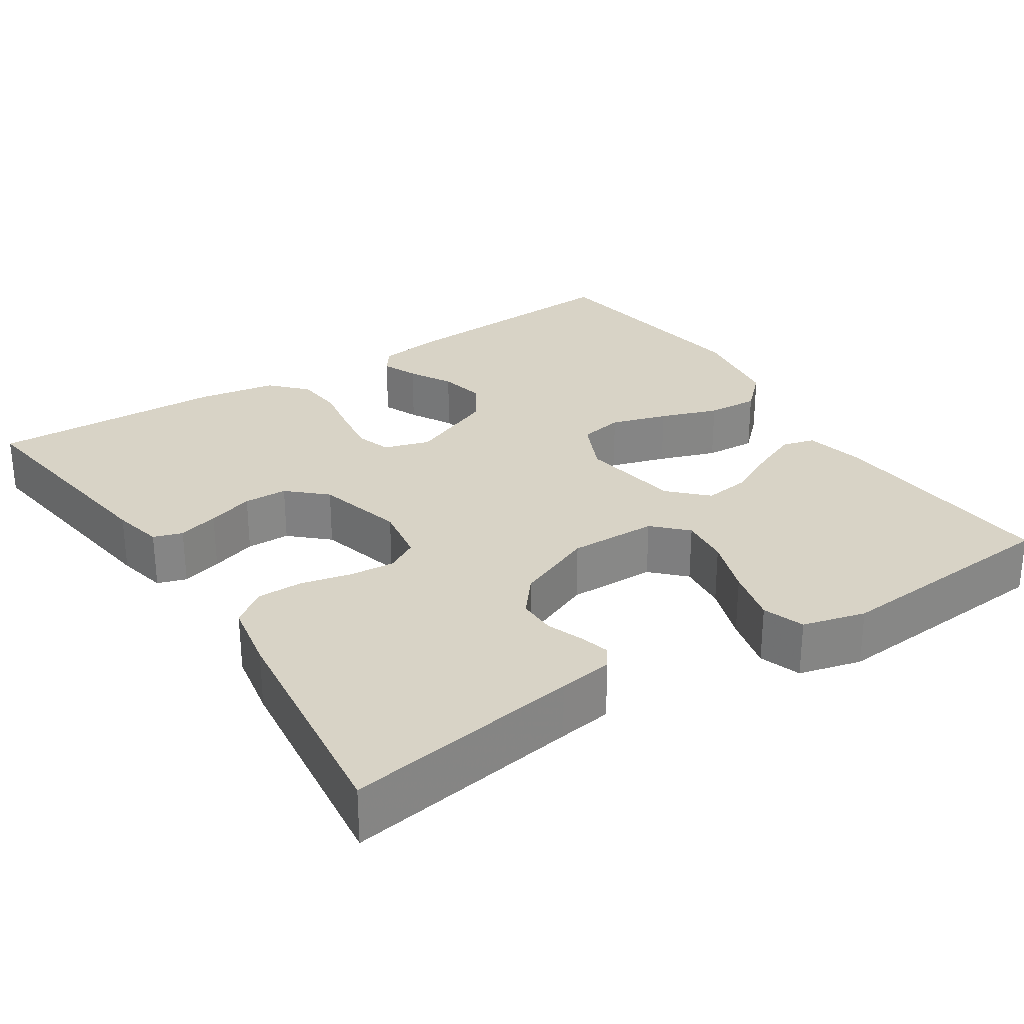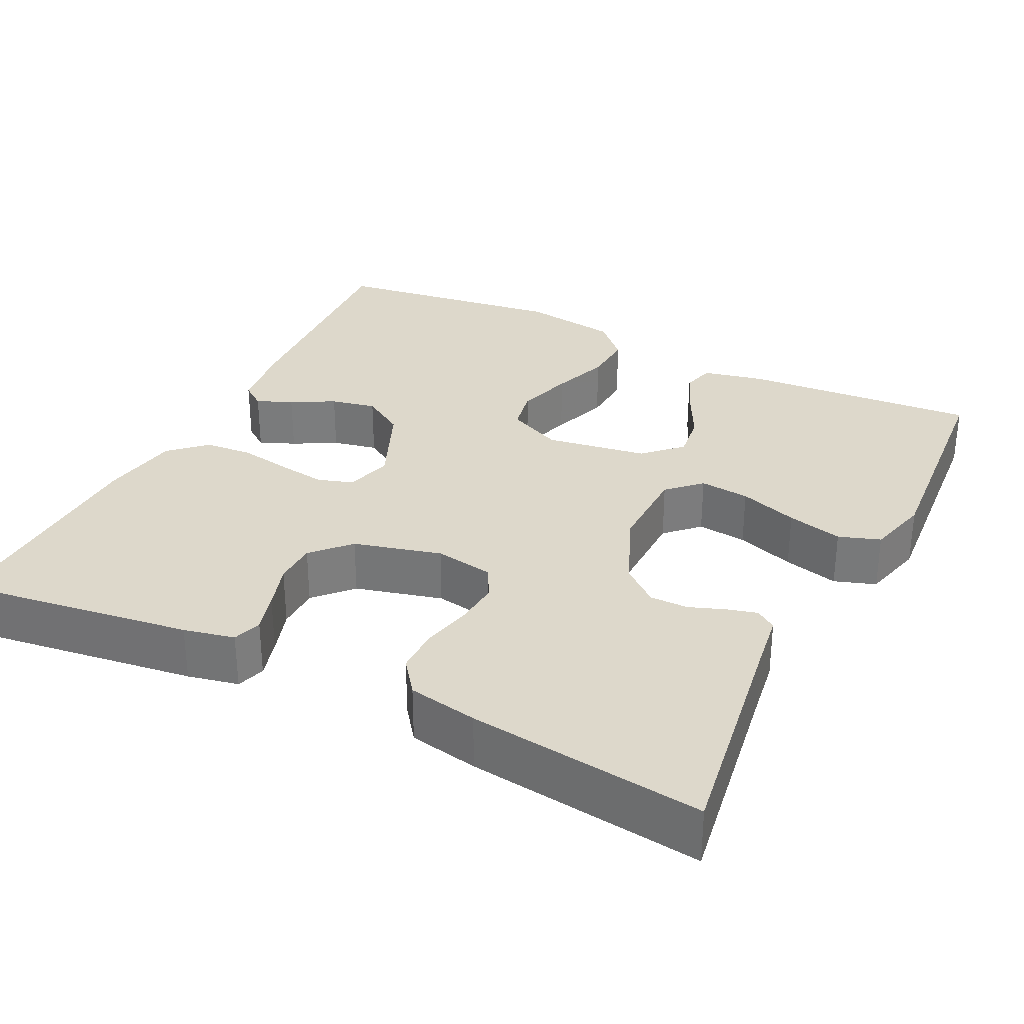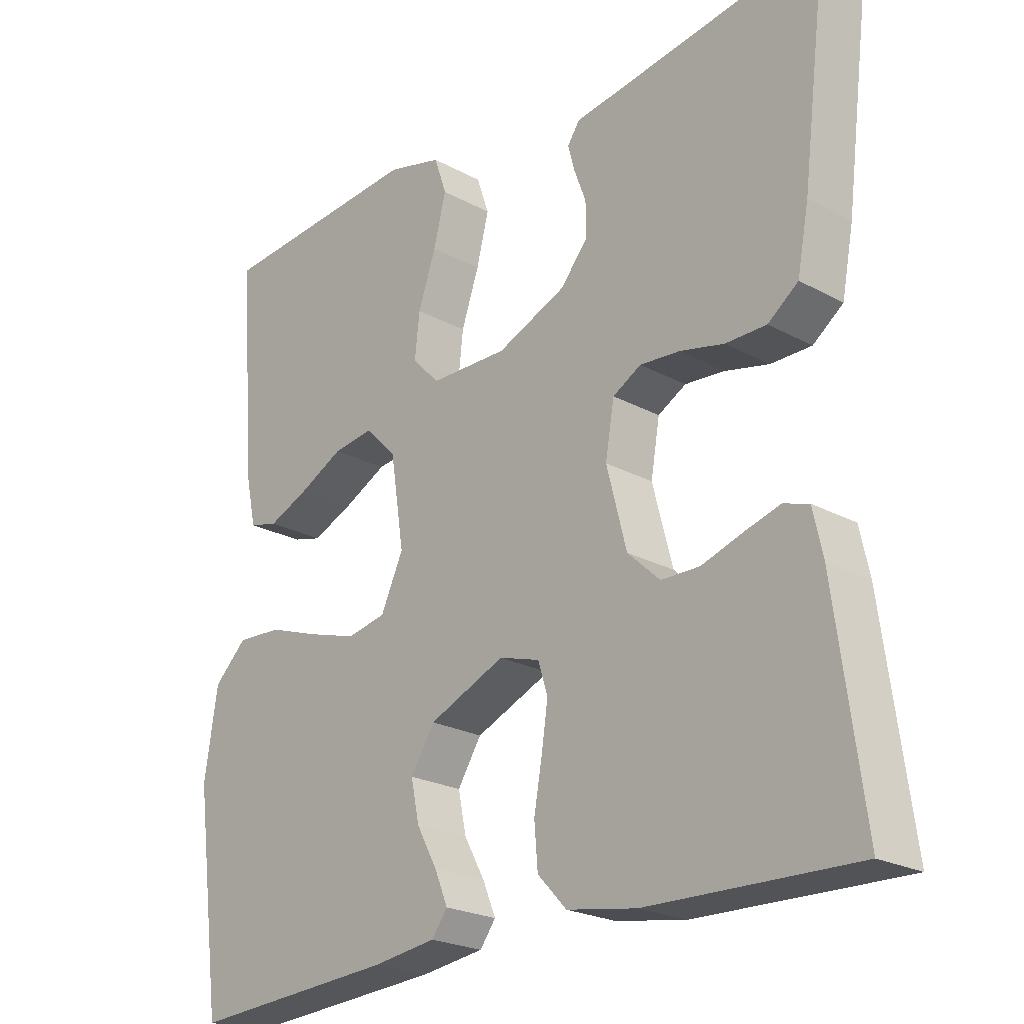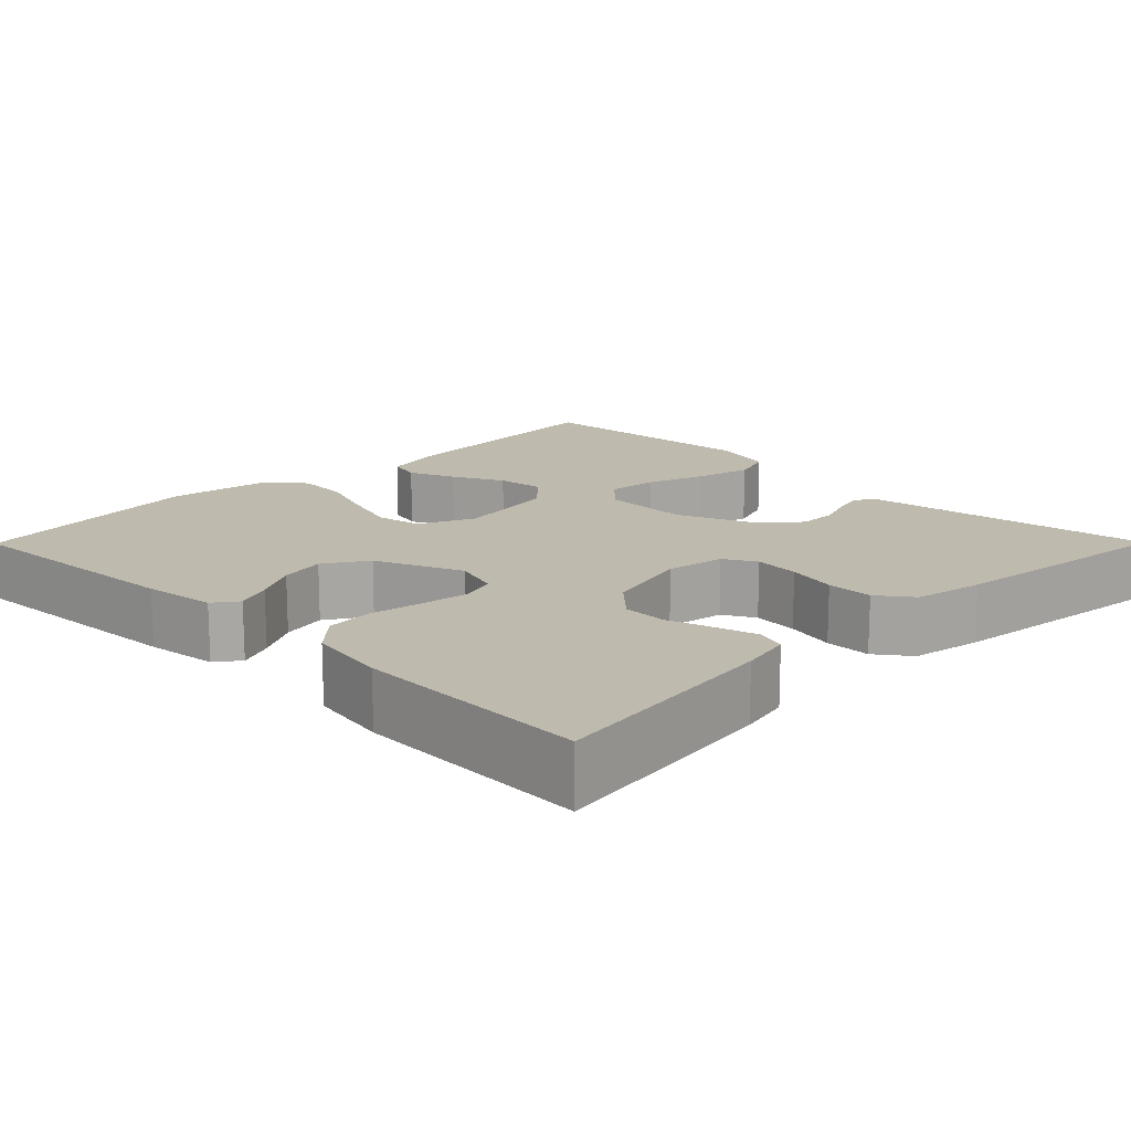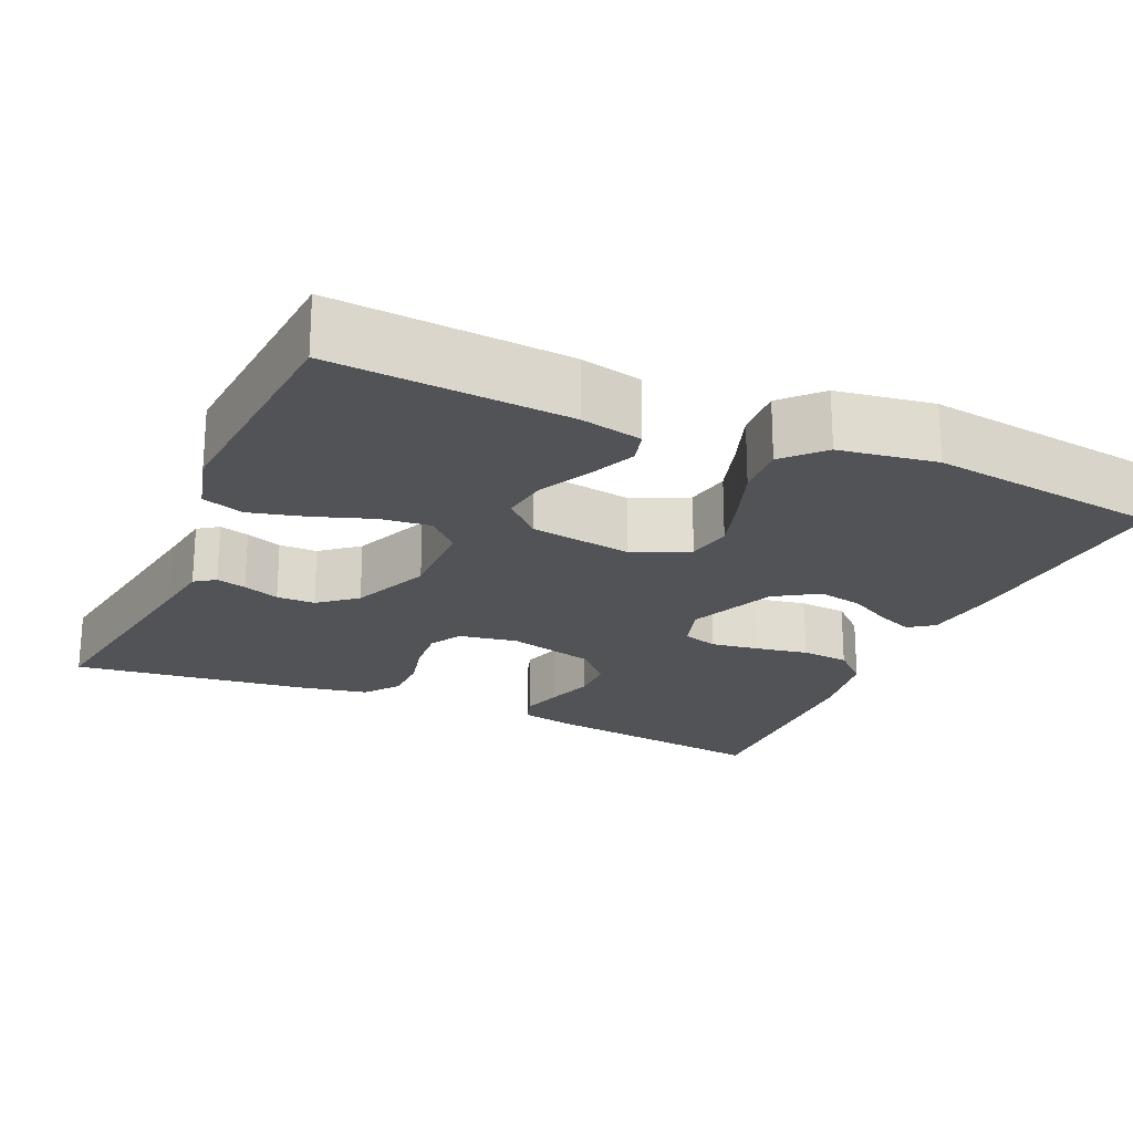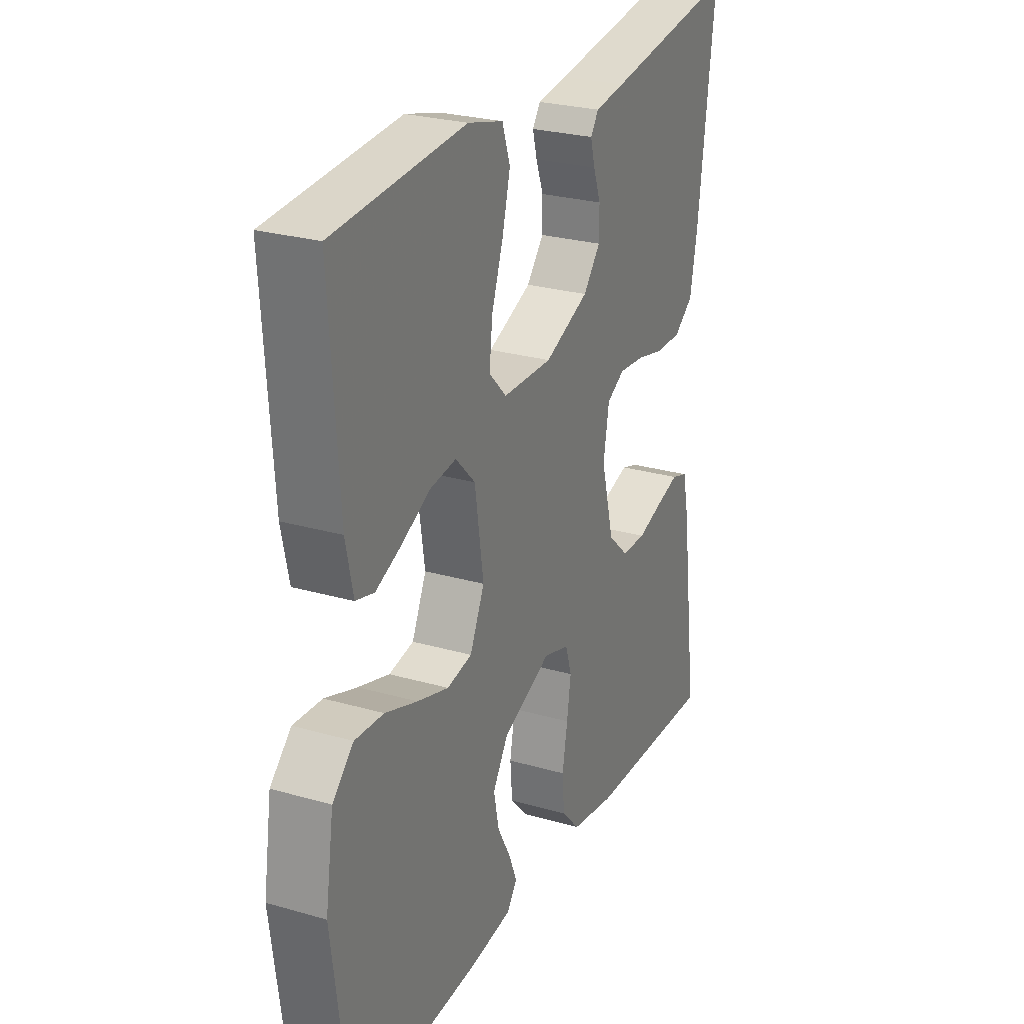
<metadata>
{"format":"obj","ext":"obj","renderer":"f3d","projection":"perspective","resolution":1024,"background":"white","views":[{"elev":28.2,"azim":-33.4,"up":"+Y"},{"elev":31.2,"azim":-63.7,"up":"+Y"},{"elev":-23.0,"azim":-132.8,"up":"+Z"},{"elev":15.7,"azim":-135.2,"up":"+Y"},{"elev":-21.8,"azim":66.0,"up":"+Y"},{"elev":26.2,"azim":114.5,"up":"+Z"}]}
</metadata>
<code>
v 0.5 0.07 -0.5
v 0.2 0.07 -0.481
v 0.108 0.07 -0.469
v 0.085 0.07 -0.438
v 0.104 0.07 -0.392
v 0.134 0.07 -0.337
v 0.146 0.07 -0.279
v 0.111 0.07 -0.224
v 0 0.07 -0.177
v -0.059 0.07 -0.195
v -0.073 0.07 -0.24
v -0.064 0.07 -0.301
v -0.052 0.07 -0.368
v -0.057 0.07 -0.429
v -0.099 0.07 -0.474
v -0.2 0.07 -0.491
v -0.5 0.07 -0.5
v -0.46 0.07 -0.2
v -0.446 0.07 -0.135
v -0.409 0.07 -0.123
v -0.357 0.07 -0.138
v -0.298 0.07 -0.157
v -0.242 0.07 -0.156
v -0.195 0.07 -0.112
v -0.166 0.07 0
v -0.179 0.07 0.075
v -0.22 0.07 0.098
v -0.278 0.07 0.093
v -0.342 0.07 0.078
v -0.401 0.07 0.078
v -0.445 0.07 0.111
v -0.462 0.07 0.2
v -0.5 0.07 0.5
v -0.2 0.07 0.454
v -0.131 0.07 0.444
v -0.113 0.07 0.418
v -0.123 0.07 0.38
v -0.14 0.07 0.334
v -0.14 0.07 0.285
v -0.101 0.07 0.238
v 0 0.07 0.196
v 0.113 0.07 0.198
v 0.153 0.07 0.239
v 0.146 0.07 0.303
v 0.12 0.07 0.378
v 0.102 0.07 0.449
v 0.12 0.07 0.502
v 0.2 0.07 0.523
v 0.5 0.07 0.5
v 0.479 0.07 0.2
v 0.462 0.07 0.121
v 0.42 0.07 0.11
v 0.361 0.07 0.135
v 0.296 0.07 0.168
v 0.236 0.07 0.176
v 0.191 0.07 0.13
v 0.171 0.07 0
v 0.204 0.07 -0.071
v 0.261 0.07 -0.082
v 0.333 0.07 -0.06
v 0.407 0.07 -0.034
v 0.473 0.07 -0.03
v 0.521 0.07 -0.076
v 0.54 0.07 -0.2
v 0.5 0 -0.5
v 0.2 0 -0.481
v 0.108 0 -0.469
v 0.085 0 -0.438
v 0.104 0 -0.392
v 0.134 0 -0.337
v 0.146 0 -0.279
v 0.111 0 -0.224
v 0 0 -0.177
v -0.059 0 -0.195
v -0.073 0 -0.24
v -0.064 0 -0.301
v -0.052 0 -0.368
v -0.057 0 -0.429
v -0.099 0 -0.474
v -0.2 0 -0.491
v -0.5 0 -0.5
v -0.46 0 -0.2
v -0.446 0 -0.135
v -0.409 0 -0.123
v -0.357 0 -0.138
v -0.298 0 -0.157
v -0.242 0 -0.156
v -0.195 0 -0.112
v -0.166 0 0
v -0.179 0 0.075
v -0.22 0 0.098
v -0.278 0 0.093
v -0.342 0 0.078
v -0.401 0 0.078
v -0.445 0 0.111
v -0.462 0 0.2
v -0.5 0 0.5
v -0.2 0 0.454
v -0.131 0 0.444
v -0.113 0 0.418
v -0.123 0 0.38
v -0.14 0 0.334
v -0.14 0 0.285
v -0.101 0 0.238
v 0 0 0.196
v 0.113 0 0.198
v 0.153 0 0.239
v 0.146 0 0.303
v 0.12 0 0.378
v 0.102 0 0.449
v 0.12 0 0.502
v 0.2 0 0.523
v 0.5 0 0.5
v 0.479 0 0.2
v 0.462 0 0.121
v 0.42 0 0.11
v 0.361 0 0.135
v 0.296 0 0.168
v 0.236 0 0.176
v 0.191 0 0.13
v 0.171 0 0
v 0.204 0 -0.071
v 0.261 0 -0.082
v 0.333 0 -0.06
v 0.407 0 -0.034
v 0.473 0 -0.03
v 0.521 0 -0.076
v 0.54 0 -0.2
f 4 5 6
f 3 4 6
f 2 3 6
f 1 2 6
f 64 1 6
f 63 64 6
f 62 63 6
f 61 62 6
f 60 61 6
f 59 60 6 7
f 58 59 7 8
f 57 58 8 9
f 56 57 9 10
f 52 53 54
f 51 52 54
f 50 51 54
f 49 50 54
f 48 49 54
f 47 48 54
f 46 47 54
f 45 46 54
f 44 45 54
f 43 44 54 55
f 42 43 55 56
f 36 37 38
f 35 36 38
f 34 35 38
f 34 38 39
f 33 34 39
f 32 33 39
f 31 32 39
f 30 31 39
f 29 30 39
f 28 29 39
f 27 28 39 40
f 20 21 22
f 19 20 22
f 18 19 22
f 17 18 22
f 16 17 22
f 15 16 22
f 14 15 22
f 13 14 22
f 12 13 22
f 11 12 22 23
f 10 11 23 24
f 10 24 25
f 56 10 25
f 42 56 25
f 41 42 25
f 26 27 40 41
f 25 26 41
f 70 69 68
f 70 68 67
f 70 67 66
f 70 66 65
f 70 65 128
f 70 128 127
f 70 127 126
f 70 126 125
f 70 125 124
f 71 70 124 123
f 72 71 123 122
f 73 72 122 121
f 74 73 121 120
f 118 117 116
f 118 116 115
f 118 115 114
f 118 114 113
f 118 113 112
f 118 112 111
f 118 111 110
f 118 110 109
f 118 109 108
f 119 118 108 107
f 120 119 107 106
f 102 101 100
f 102 100 99
f 102 99 98
f 103 102 98
f 103 98 97
f 103 97 96
f 103 96 95
f 103 95 94
f 103 94 93
f 103 93 92
f 104 103 92 91
f 86 85 84
f 86 84 83
f 86 83 82
f 86 82 81
f 86 81 80
f 86 80 79
f 86 79 78
f 86 78 77
f 86 77 76
f 87 86 76 75
f 88 87 75 74
f 89 88 74
f 89 74 120
f 89 120 106
f 89 106 105
f 105 104 91 90
f 105 90 89
f 1 65 66 2
f 2 66 67 3
f 3 67 68 4
f 4 68 69 5
f 5 69 70 6
f 6 70 71 7
f 7 71 72 8
f 8 72 73 9
f 9 73 74 10
f 10 74 75 11
f 11 75 76 12
f 12 76 77 13
f 13 77 78 14
f 14 78 79 15
f 15 79 80 16
f 16 80 81 17
f 17 81 82 18
f 18 82 83 19
f 19 83 84 20
f 20 84 85 21
f 21 85 86 22
f 22 86 87 23
f 23 87 88 24
f 24 88 89 25
f 25 89 90 26
f 26 90 91 27
f 27 91 92 28
f 28 92 93 29
f 29 93 94 30
f 30 94 95 31
f 31 95 96 32
f 32 96 97 33
f 33 97 98 34
f 34 98 99 35
f 35 99 100 36
f 36 100 101 37
f 37 101 102 38
f 38 102 103 39
f 39 103 104 40
f 40 104 105 41
f 41 105 106 42
f 42 106 107 43
f 43 107 108 44
f 44 108 109 45
f 45 109 110 46
f 46 110 111 47
f 47 111 112 48
f 48 112 113 49
f 49 113 114 50
f 50 114 115 51
f 51 115 116 52
f 52 116 117 53
f 53 117 118 54
f 54 118 119 55
f 55 119 120 56
f 56 120 121 57
f 57 121 122 58
f 58 122 123 59
f 59 123 124 60
f 60 124 125 61
f 61 125 126 62
f 62 126 127 63
f 63 127 128 64
f 64 128 65 1

</code>
